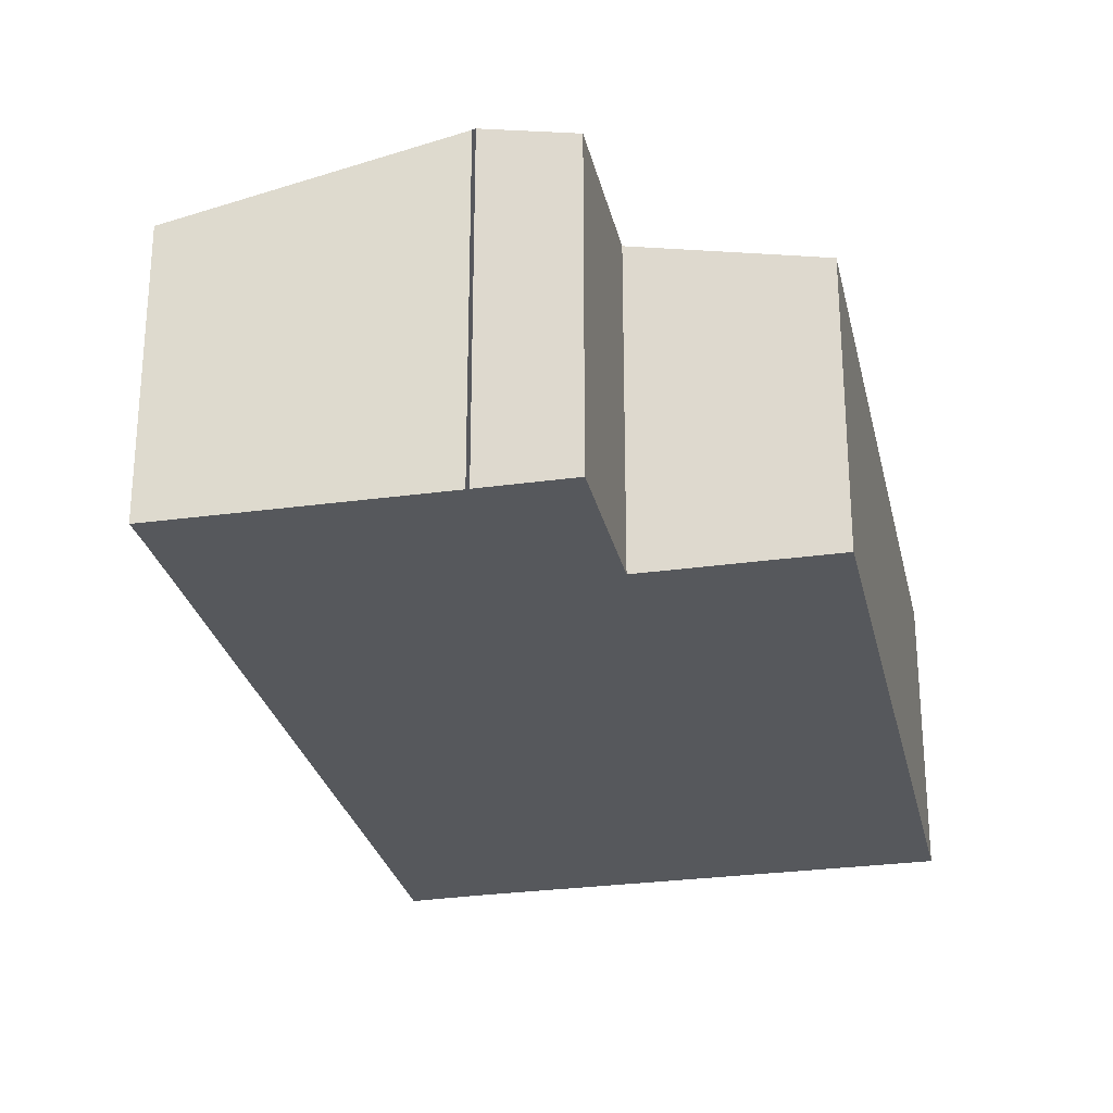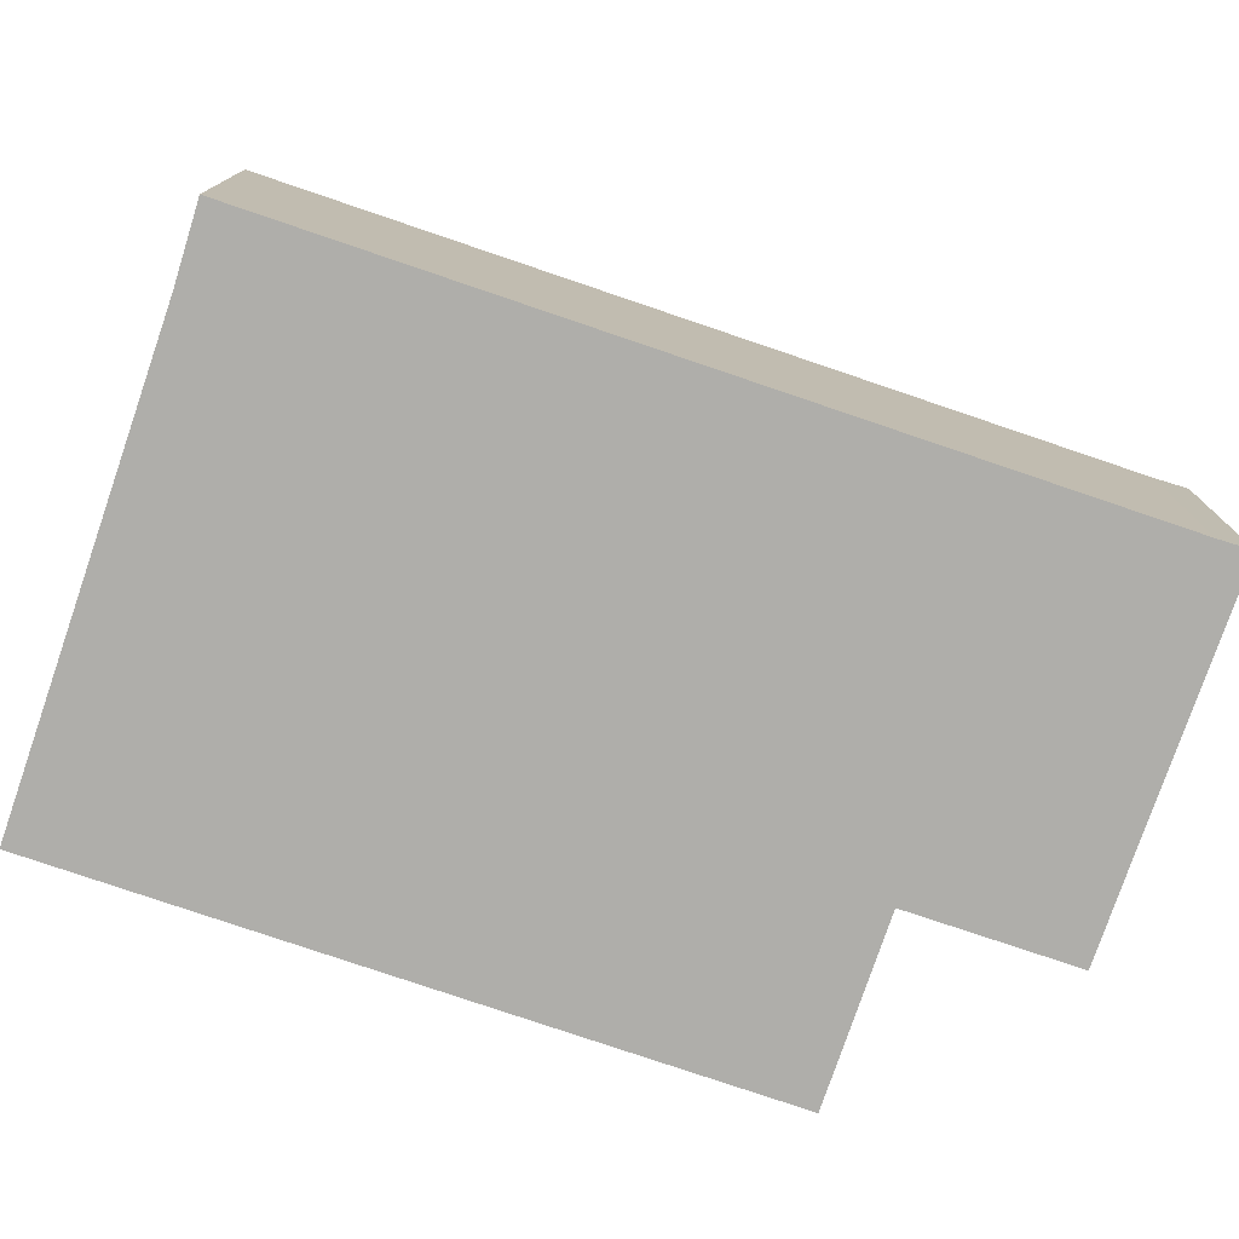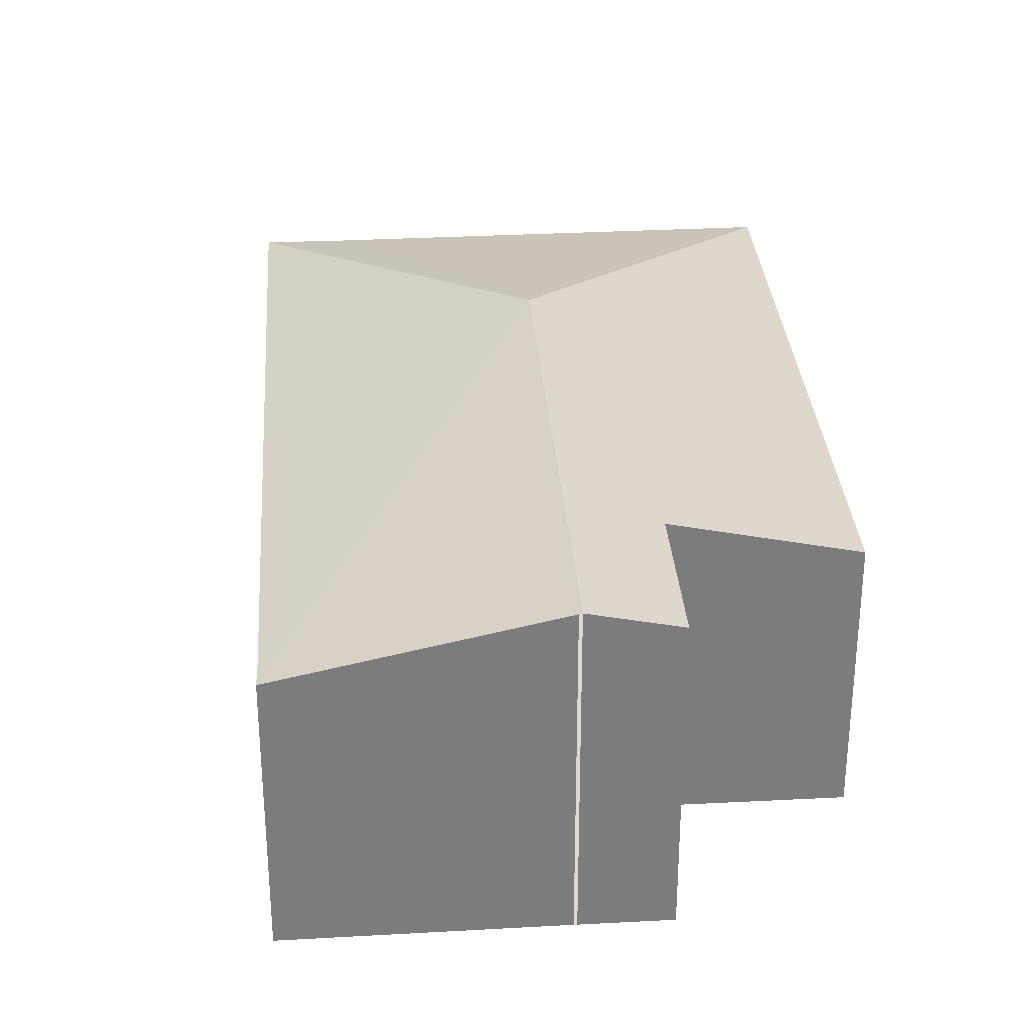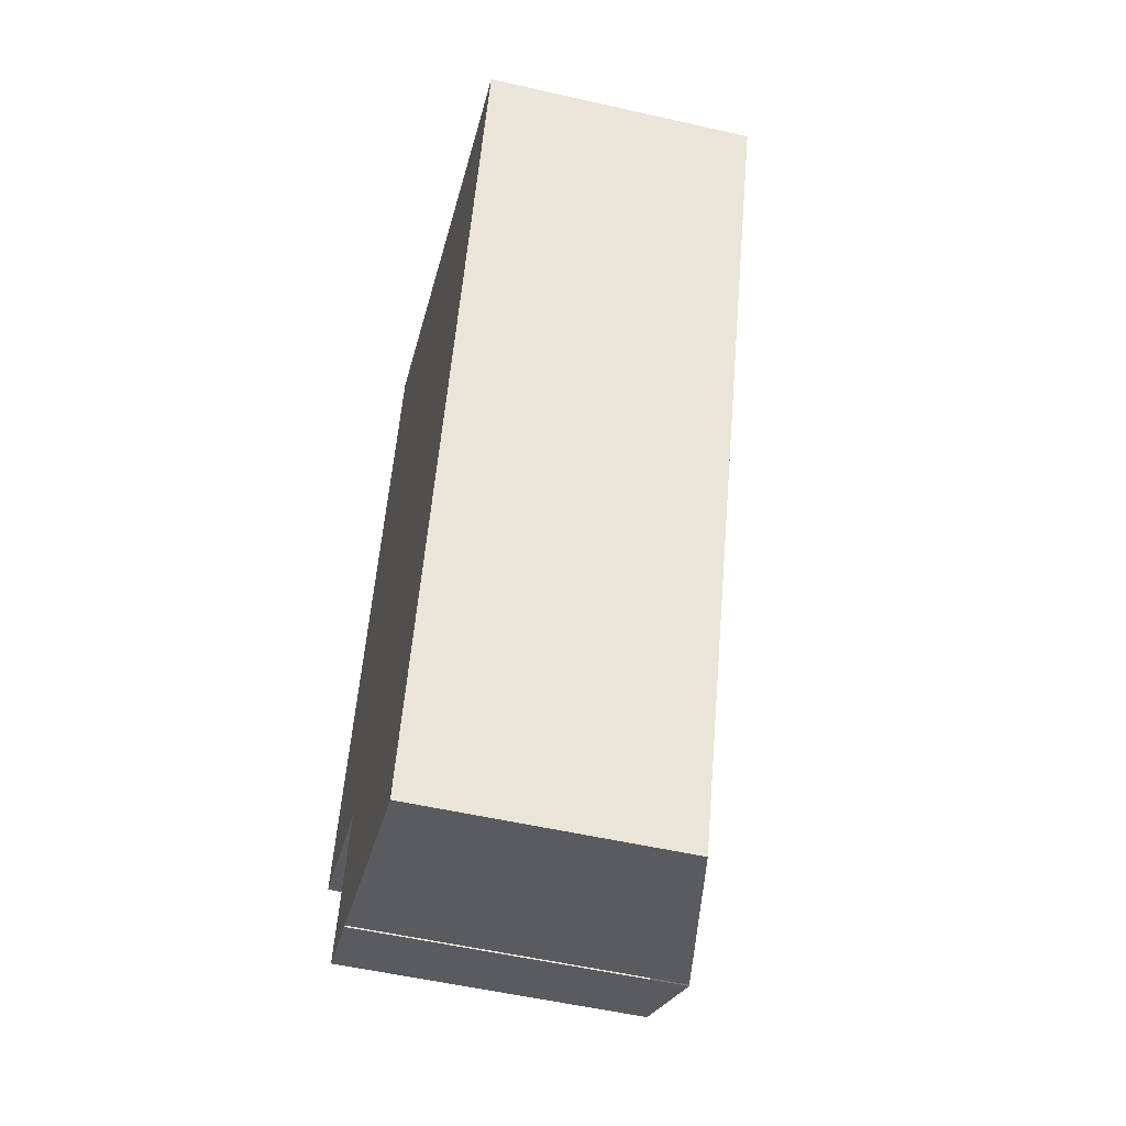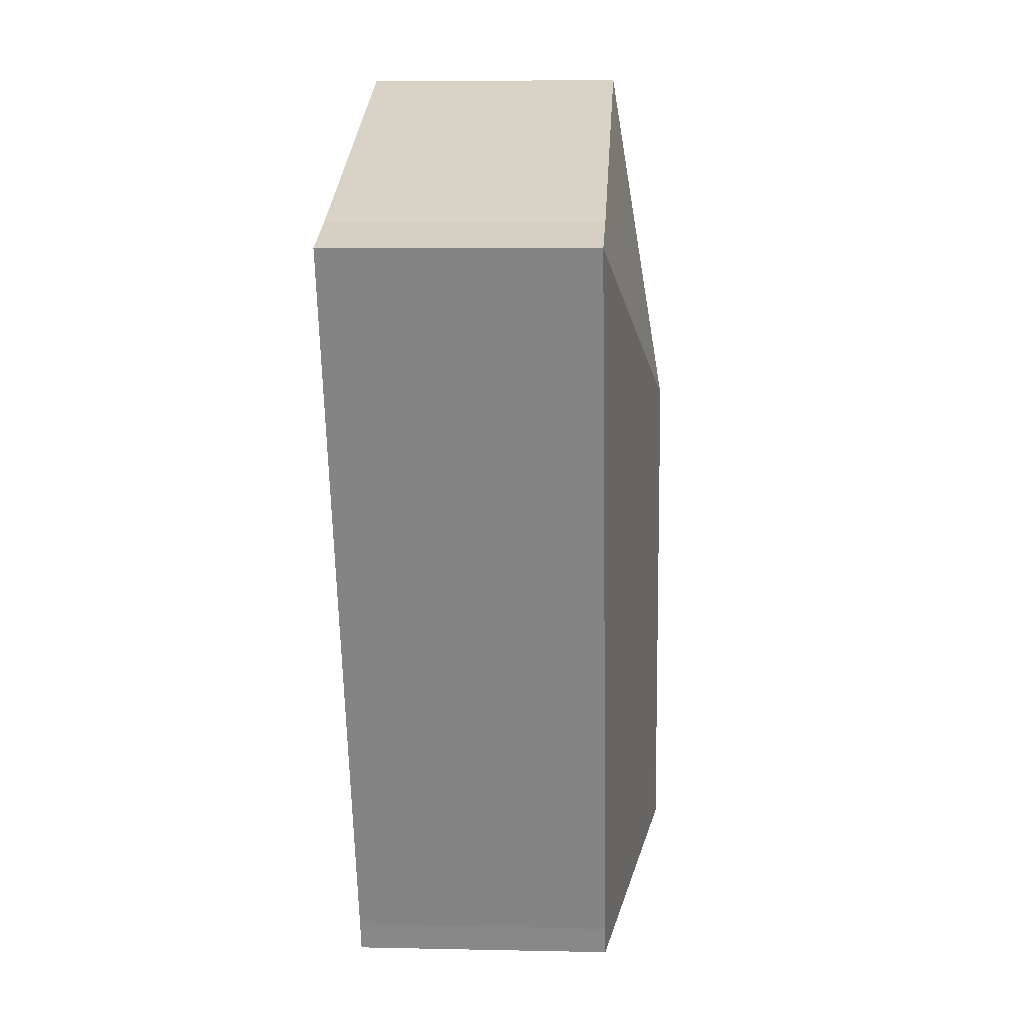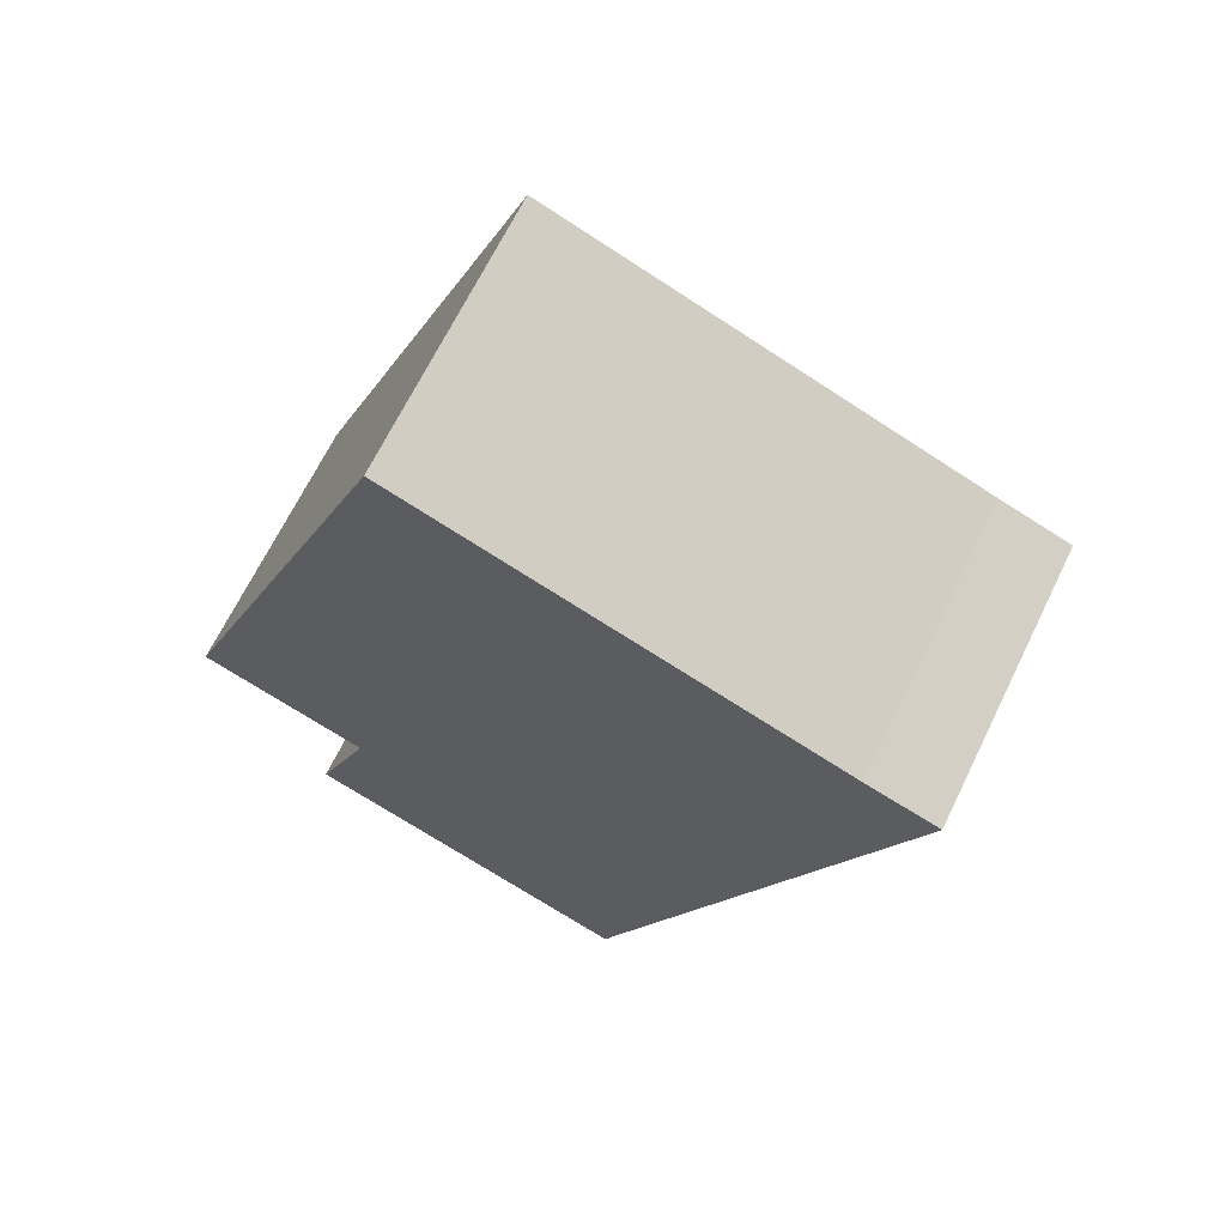
<metadata>
{"format":"obj","ext":"obj","renderer":"f3d","projection":"perspective","resolution":1024,"background":"white","views":[{"elev":-27.7,"azim":-146.9,"up":"+Y"},{"elev":-77.6,"azim":92.1,"up":"+Y"},{"elev":31.7,"azim":-163.3,"up":"+Y"},{"elev":-54.1,"azim":76.4,"up":"+Z"},{"elev":7.3,"azim":93.5,"up":"+Z"},{"elev":67.2,"azim":26.0,"up":"+Z"}]}
</metadata>
<code>
v  2.971 1.803 -2.049
v  2.58 2.172 1.845
v  4.857 1.798 2.9
v  2.901 1.802 -2.249
v  1.286 2.167 -1.621
v  4.392 1.801 3.062
v  1.585 1.803 4.142
v  1.266 2.172 -1.614
v  0.729 2.05 -1.408
v  1.103 2.05 -0.42
v  0 1.801 1.103e-16
v  1.286 9.926e-17 -1.621
v  2.901 1.377e-16 -2.249
v  1.266 9.883e-17 -1.614
v  0.729 8.622e-17 -1.408
v  1.103 2.572e-17 -0.42
v  0 0 0
v  1.585 -2.536e-16 4.142
v  4.392 -1.875e-16 3.062
v  4.857 -1.776e-16 2.9
v  2.971 1.255e-16 -2.049
v  4.851 -1.766e-16 2.884
g defaultobject
f 1 2 3
f 2 1 4
f 2 4 5
f 2 6 3
f 6 2 7
f 2 5 8
f 9 2 8
f 2 9 10
f 2 10 11
f 2 11 7
f 4 12 5
f 12 4 13
f 14 9 8
f 9 14 15
f 16 11 10
f 11 16 17
f 15 10 9
f 10 15 16
f 11 18 7
f 18 11 17
f 18 6 7
f 6 18 19
f 19 3 6
f 3 19 20
f 21 4 1
f 4 21 13
f 20 1 3
f 1 20 21
f 21 20 22
f 17 19 18
f 19 17 16
f 19 16 20
f 20 16 15
f 20 15 22
f 22 15 21
f 21 15 14
f 21 14 12
f 21 12 13

</code>
